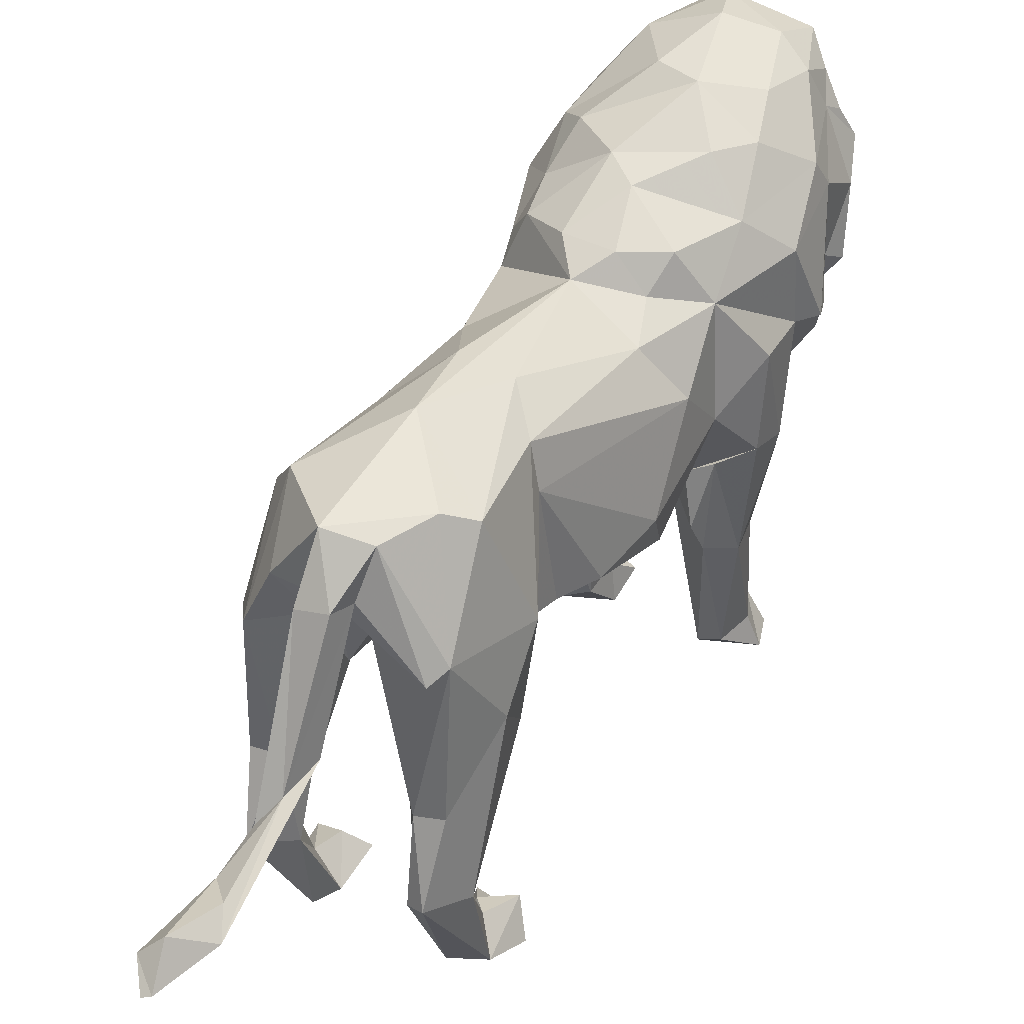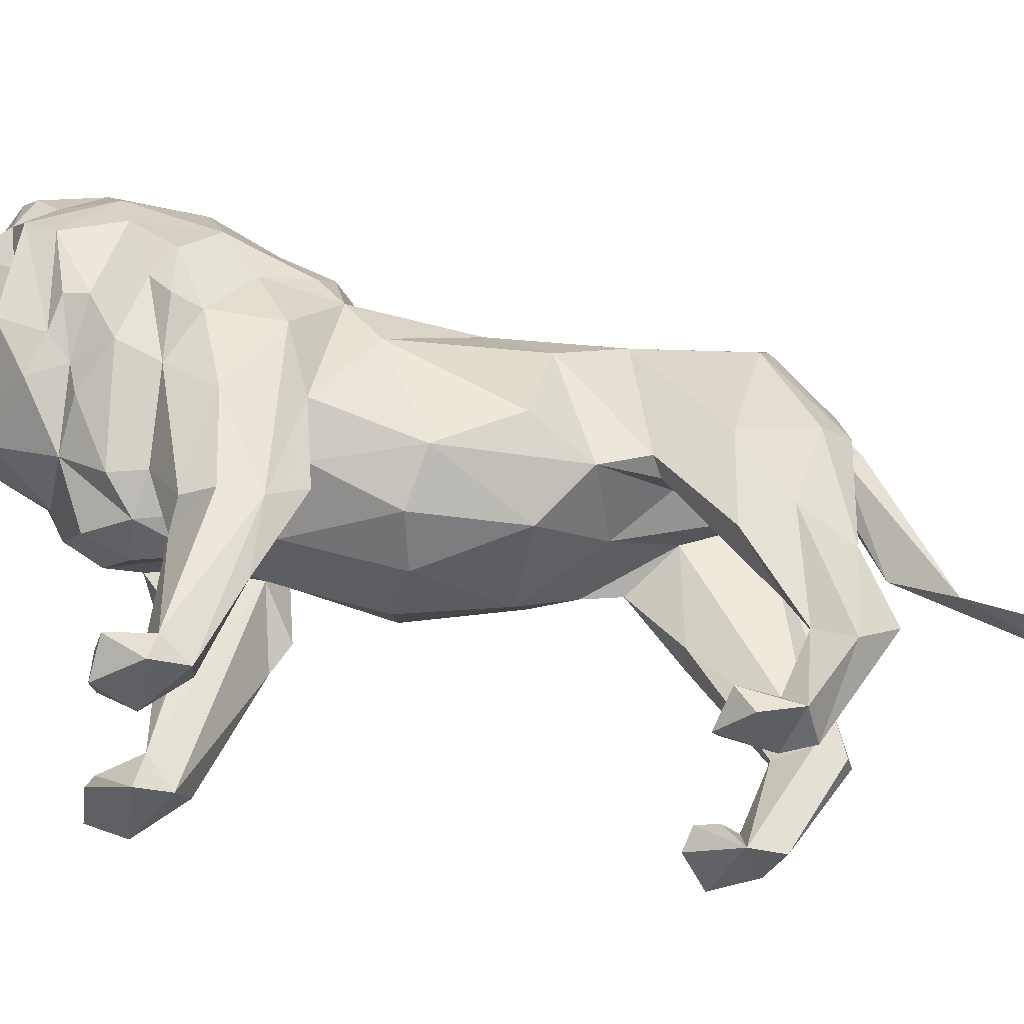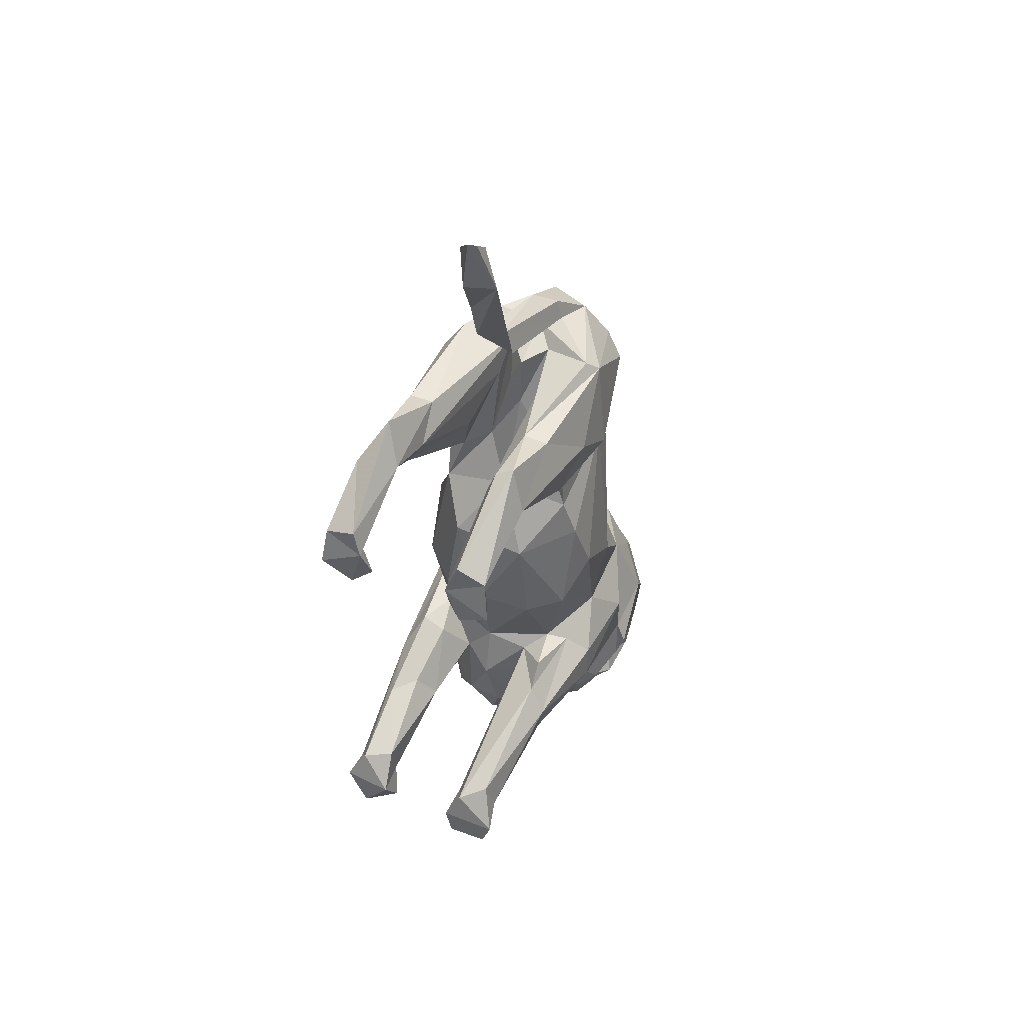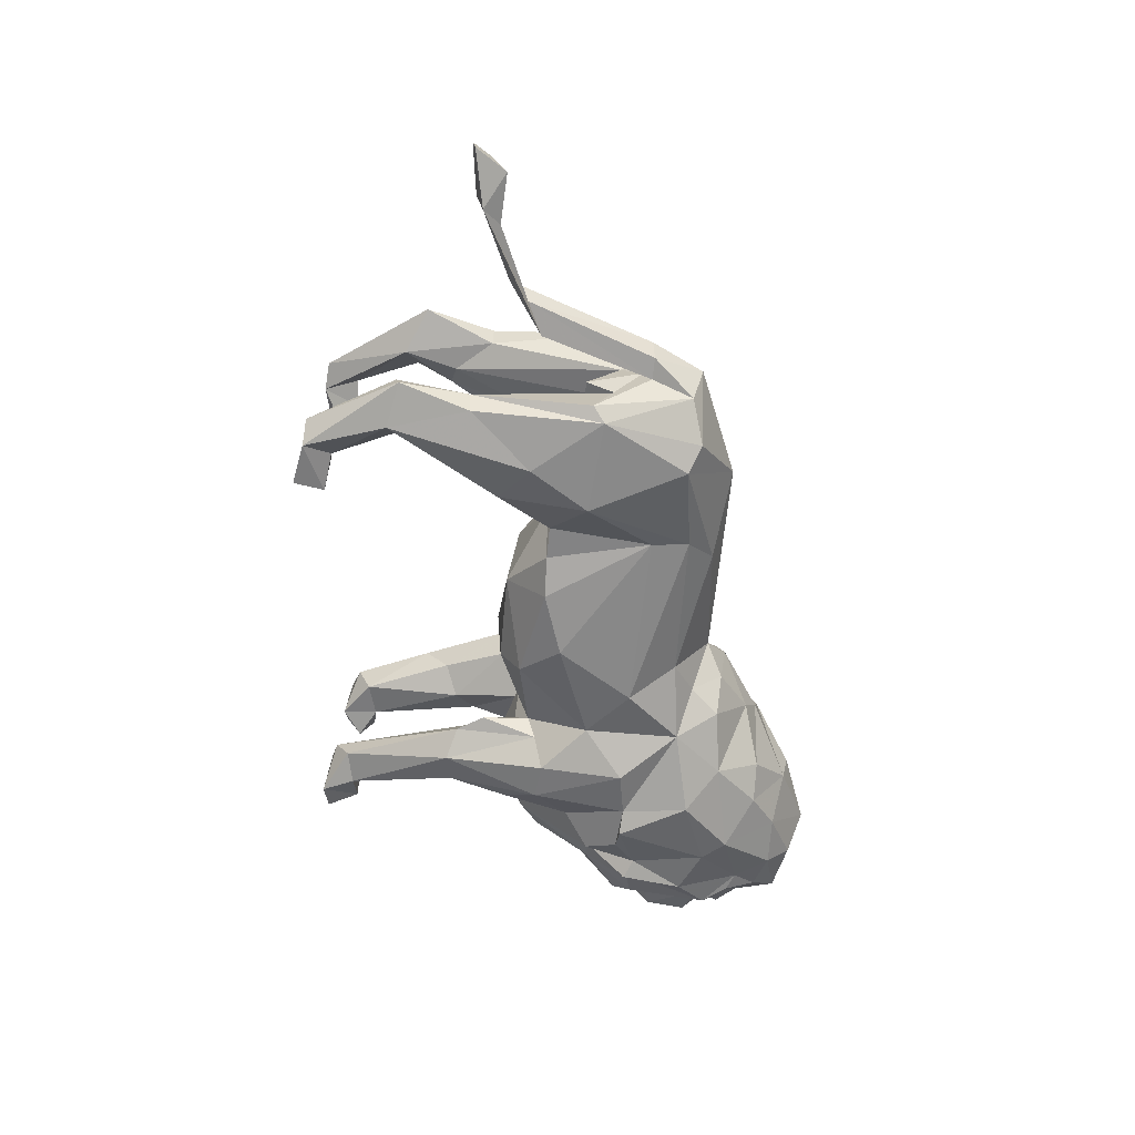
<metadata>
{"format":"obj","ext":"obj","renderer":"f3d","projection":"perspective","resolution":1024,"background":"white","views":[{"elev":35.6,"azim":-150.4,"up":"+Z"},{"elev":-45.9,"azim":82.5,"up":"+Z"},{"elev":48.5,"azim":-154.7,"up":"+Y"},{"elev":34.9,"azim":-83.8,"up":"+Y"}]}
</metadata>
<code>
v 0.2336 0.3327 0.2813
v 0.2256 0.3564 0.4019
v 0.2554 0.3135 0.34
v 0.2112 0.7554 0.3176
v 0.1877 0.752 0.3668
v 0.2239 0.6853 0.3956
v 0.2308 0.6948 0.01566
v 0.1869 0.6818 0.008641
v 0.2333 0.657 0.003352
v 0.2002 0.5851 0.4123
v 0.2556 0.2494 0.3443
v 0.2354 0.3076 0.1705
v 0.2553 0.2575 0.438
v 0.2457 0.2877 0.4002
v 0.2277 0.3345 0.4251
v 0.2062 0.349 0.4515
v 0.2151 0.3035 0.4632
v 0.2464 0.1296 0.4299
v 0.247 0.1424 0.3566
v 0.24 0.1619 0.3673
v 0.248 0.1839 0.4494
v 0.2172 0.1252 0.4924
v 0.2355 0.103 0.449
v 0.2349 0.1748 0.49
v 0.1984 0.1614 0.5382
v 0.2056 0.09752 0.4287
v 0.1768 0.08414 0.3849
v 0.2047 0.09053 0.4804
v 0.1943 0.47 0.4154
v 0.2176 0.5214 0.3773
v 0.235 0.4987 0.2884
v 0.1909 0.4118 0.2126
v 0.1396 0.4212 0.2014
v 0.1795 0.5109 0.222
v 0.09423 0.5068 0.2188
v 0.1251 0.3288 0.4895
v 0.1601 0.3763 0.4616
v 0.1547 0.3062 0.5003
v 0.1154 0.03475 0.3679
v 0.1617 0.03018 0.3748
v 0.1423 0.0009174 0.421
v 0.1331 0.639 0.4601
v 0.144 0.7531 0.4232
v 0.1673 0.2861 0.2213
v 0.1344 0.2668 0.2032
v 0.1382 0.3213 0.224
v 0.1392 0.09682 0.2944
v 0.1662 0.1516 0.2618
v 0.2091 0.16 0.2872
v 0.2065 0.1199 0.3036
v 0.1622 0.09283 0.3395
v 0.1142 0.0896 0.3409
v 0.1458 0.07176 0.37
v 0.134 0.5762 0.2596
v 0.1647 0.6216 0.2908
v 0.1312 0.6822 0.2987
v 0.1933 0.607 0.2728
v 0.2662 0.225 0.4007
v 0.2668 0.2241 0.3472
v 0.2015 0.2712 0.5023
v 0.1178 0.2329 0.5385
v 0.1578 0.2229 0.542
v 0.2456 0.186 0.3121
v 0.2374 0.223 0.2995
v 0.2325 0.3864 0.3569
v 0.2301 0.4252 0.2471
v 0.203 0.3363 0.2433
v 0.2105 0.5542 0.2624
v 0.2131 0.5979 0.2765
v 0.1589 0.7415 0.3358
v 0.1455 0.7104 0.3039
v 0.1315 0.7402 0.3018
v 0.135 0.7523 0.3612
v 0.2411 0.6556 0.2816
v 0.2317 0.7264 0.3058
v 0.203 0.6979 0.4214
v 0.1392 0.9992 0.1876
v 0.1462 0.9389 0.1887
v 0.1304 0.9977 0.1915
v 0.1557 0.978 0.2035
v 0.2593 0.2056 0.3722
v 0.1513 0.1101 0.5571
v 0.1332 0.1606 0.5636
v 0.1348 0.06311 0.5182
v 0.1503 0.5513 0.453
v 0.1358 0.4066 0.4421
v 0.2136 0.269 0.01774
v 0.1846 0.2702 0.03407
v 0.2132 0.153 0.3165
v 0.229 0.2453 0.4877
v 0.1853 0.1893 0.23
v 0.1316 0.1742 0.2171
v 0.1955 0.7094 0.01261
v 0.1167 0.008246 0.4267
v 0.2547 0.2675 0.2584
v 0.2228 0.2459 0.1746
v 0.1898 0.2211 0.2326
v 0.1964 0.2412 0.1602
v 0.2189 0.3408 0.198
v 0.1927 0.3282 0.1983
v 0.2375 0.2055 0.01905
v 0.2067 0.1996 -1.67e-05
v 0.2028 0.2006 0.03436
v 0.1835 0.2323 0.04104
v 0.1786 0.2341 0.002976
v 0.227 0.2437 0.03358
v 0.1739 0.2041 0.02147
v 0.2311 0.2375 0.004603
v 0.2385 0.2726 0.1709
v 0.1766 0.2727 0.1423
v 0.1962 0.3019 0.1291
v 0.2179 0.3018 0.1016
v 0.1615 0.7086 0.3063
v 0.1723 0.6736 0.2469
v 0.2128 0.7069 0.1087
v 0.2005 0.6929 0.1469
v 0.2297 0.7371 0.08772
v 0.1869 0.7336 0.1007
v 0.1845 0.7176 0.1553
v 0.2069 0.7762 0.1227
v 0.1914 0.7473 0.1946
v 0.2175 0.7483 0.1926
v 0.2377 0.6988 0.2125
v 0.2109 0.681 0.04028
v 0.2327 0.6426 0.0273
v 0.2012 0.6316 0.01022
v 0.203 0.6531 0.04083
v 0.2229 0.6571 0.1976
v 0.1373 0.03461 0.4657
v 0.1786 0.0519 0.468
v 0.2266 0.1339 0.3336
v 0.2141 0.09134 0.359
v 0.206 0.1058 0.515
v 0.1815 0.09249 0.5369
v 0.1766 0.1017 0.3124
v 0.1624 0.04478 0.4368
v 0.1596 0.2121 0.2094
v 0.1193 0.212 0.2062
v 0.112 0.3785 0.4596
v 0.1828 0.6402 0.02432
v 0.1483 0.7821 0.3697
v 0.1535 0.763 0.361
v 0.1313 0.8317 0.2416
v 0.1477 0.8935 0.2084
v 0.1242 0.9189 0.2159
v 0.1469 0.846 0.2206
v 0.1213 0.7975 0.2562
v 0.1361 0.9707 0.2219
v 0.04288 0.3421 0.4145
v 0.03529 0.399 0.361
v 0.03489 0.3493 0.3134
v 0.01696 0.3046 0.2647
v 0.1024 0.7443 0.416
v 0.05749 0.7559 0.3167
v 0.0461 0.7419 0.3293
v 0.04031 0.6988 0.01602
v 0.08371 0.6787 0.007306
v 0.03266 0.6572 0.004736
v 0.05442 0.6824 0.4155
v 0.03009 0.6452 0.3141
v 0.07134 0.5837 0.4185
v 0.07596 0.7041 0.4281
v 0.01181 0.3024 0.3544
v 0.01323 0.2521 0.3582
v 0.01511 0.2654 0.2575
v 0.01272 0.2613 0.4293
v 0.04563 0.294 0.4629
v 0.07341 0.3544 0.4578
v 0.02092 0.1437 0.3602
v 0.02287 0.133 0.4243
v 0.02872 0.1631 0.3699
v 0.02164 0.1831 0.4496
v 0.04437 0.1154 0.4796
v 0.0492 0.1332 0.4889
v 0.05955 0.1507 0.5263
v 0.02556 0.2016 0.4755
v 0.07055 0.2013 0.5286
v 0.06476 0.09964 0.425
v 0.09495 0.08463 0.3759
v 0.06225 0.08855 0.3443
v 0.07441 0.08716 0.4867
v 0.1111 0.06641 0.5046
v 0.06878 0.4207 0.4088
v 0.1036 0.5484 0.4432
v 0.02982 0.4593 0.285
v 0.06255 0.5862 0.3792
v 0.04271 0.5238 0.2673
v 0.08057 0.4138 0.212
v 0.1037 0.02616 0.3837
v 0.09048 0.3152 0.2256
v 0.09321 0.1455 0.2784
v 0.0881 0.1582 0.2499
v 0.05884 0.1403 0.3121
v 0.1022 0.6378 0.295
v 0.001606 0.2275 0.3552
v 0.08252 0.2773 0.506
v 0.05809 0.2437 0.5051
v 0.08279 0.1907 0.231
v 0.02348 0.1851 0.3151
v 0.04006 0.2206 0.2893
v 0.01011 0.2034 0.3503
v 0.04438 0.4219 0.2381
v 0.0663 0.3352 0.244
v 0.08348 0.3798 0.4283
v 0.06347 0.5991 0.2704
v 0.05918 0.5638 0.2676
v 0.1129 0.7396 0.3348
v 0.1125 0.94 0.2001
v 0.03484 0.1023 0.4525
v 0.1129 0.7581 0.372
v 0.08854 0.1428 0.5496
v 0.08085 0.2635 0.01576
v 0.05525 0.1595 0.3144
v 0.07195 0.7123 0.01409
v 0.04347 0.3273 0.254
v 0.03186 0.297 0.1542
v 0.04607 0.2362 0.2146
v 0.08195 0.2216 0.2309
v 0.1015 0.2719 0.2194
v 0.09162 0.2577 0.1682
v 0.05603 0.3404 0.1943
v 0.05308 0.2755 0.03464
v 0.04443 0.241 0.04015
v 0.04642 0.2003 0.008685
v 0.06344 0.2048 0.04026
v 0.09253 0.2404 0.04081
v 0.0951 0.2333 0.005583
v 0.03488 0.2337 0.006943
v 0.03815 0.2624 0.1579
v 0.06637 0.2397 0.1446
v 0.05171 0.3243 0.1645
v 0.04273 0.6482 0.2184
v 0.1075 0.7105 0.3028
v 0.07304 0.6443 0.2115
v 0.03086 0.6892 0.2548
v 0.03828 0.7273 0.1058
v 0.06458 0.7063 0.1106
v 0.08299 0.7364 0.1124
v 0.07269 0.7648 0.1118
v 0.07437 0.7511 0.188
v 0.0551 0.772 0.1178
v 0.04938 0.7464 0.1911
v 0.05777 0.6803 0.04167
v 0.04699 0.6413 0.03395
v 0.06937 0.6333 0.009575
v 0.07301 0.663 0.03687
v 0.1092 0.04334 0.4442
v 0.09176 0.05032 0.468
v 0.04003 0.1343 0.3603
v 0.04798 0.0986 0.3651
v 0.06043 0.1132 0.511
v 0.08258 0.09271 0.5339
v 0.09947 0.09784 0.3154
v 0.08899 0.1998 0.006728
v 0.08633 0.6395 0.02203
v 0.1195 0.7799 0.374
f 1 2 3
f 15 13 14
f 16 17 15
f 17 13 15
f 20 18 19
f 24 22 23
f 22 24 25
f 30 10 29
f 34 32 33
f 33 35 34
f 38 37 36
f 46 44 45
f 50 47 48
f 55 54 56
f 58 59 11
f 60 38 61
f 62 60 61
f 66 31 65
f 29 2 65
f 68 30 31
f 69 30 68
f 70 55 71
f 71 72 70
f 72 73 70
f 6 74 75
f 4 6 75
f 2 1 65
f 79 80 77
f 78 77 80
f 74 6 10
f 14 3 2
f 18 21 24
f 23 18 24
f 20 63 81
f 73 5 70
f 56 71 55
f 82 25 83
f 83 25 62
f 85 42 86
f 34 68 66
f 34 66 32
f 16 37 38
f 16 38 17
f 85 76 42
f 89 50 48
f 89 48 49
f 68 57 69
f 90 62 25
f 48 91 49
f 67 46 32
f 86 29 85
f 8 93 7
f 76 43 42
f 5 73 43
f 76 5 43
f 4 5 76
f 1 3 12
f 3 95 12
f 64 97 96
f 44 98 97
f 44 67 100
f 67 99 100
f 99 67 1
f 101 103 102
f 104 105 107
f 101 108 106
f 88 110 111
f 99 112 111
f 57 113 114
f 55 113 57
f 55 70 113
f 5 4 70
f 119 121 118
f 121 120 118
f 121 122 120
f 123 115 117
f 7 115 124
f 118 124 115
f 117 115 7
f 125 126 9
f 7 124 125
f 119 114 113
f 70 119 113
f 75 123 122
f 112 88 111
f 88 112 87
f 111 110 100
f 129 130 84
f 27 26 130
f 23 132 131
f 136 41 40
f 130 28 84
f 52 47 51
f 26 27 132
f 23 131 18
f 19 18 131
f 133 22 25
f 134 133 25
f 82 134 25
f 47 50 135
f 19 131 89
f 13 21 58
f 81 64 59
f 11 59 64
f 137 97 91
f 11 95 3
f 60 90 17
f 17 38 60
f 45 44 137
f 97 137 44
f 3 14 11
f 58 14 13
f 11 14 58
f 109 95 96
f 95 64 96
f 11 64 95
f 44 100 110
f 87 106 108
f 12 109 106
f 12 112 99
f 104 98 110
f 12 106 87
f 87 112 12
f 88 104 110
f 104 88 105
f 95 109 12
f 98 44 110
f 1 66 65
f 36 37 139
f 67 66 1
f 15 2 16
f 46 33 32
f 31 30 65
f 65 30 29
f 86 139 37
f 31 66 68
f 68 34 54
f 114 116 57
f 75 122 4
f 128 123 74
f 123 75 74
f 119 116 114
f 117 122 123
f 115 123 128
f 118 8 124
f 8 118 93
f 120 117 93
f 9 8 7
f 63 97 64
f 91 97 63
f 91 63 49
f 66 67 32
f 86 2 29
f 14 2 15
f 76 10 6
f 20 19 89
f 24 90 25
f 13 90 24
f 4 76 6
f 97 98 96
f 1 12 99
f 103 107 102
f 106 109 98
f 98 109 96
f 119 118 116
f 118 115 116
f 120 122 117
f 126 127 140
f 93 117 7
f 127 124 8
f 128 57 116
f 121 4 122
f 70 121 119
f 106 98 104
f 111 100 99
f 132 135 50
f 53 40 39
f 28 130 26
f 53 51 27
f 51 132 27
f 51 135 132
f 133 28 22
f 50 89 131
f 49 63 89
f 13 17 90
f 87 105 88
f 87 108 105
f 46 67 44
f 86 16 2
f 86 37 16
f 10 85 29
f 128 69 57
f 74 69 128
f 70 4 121
f 116 115 128
f 93 118 120
f 141 43 142
f 142 43 73
f 143 144 145
f 147 146 142
f 147 142 73
f 143 141 146
f 141 142 146
f 143 146 144
f 144 80 148
f 148 145 144
f 144 78 80
f 80 79 148
f 106 104 103
f 106 103 101
f 105 102 107
f 126 125 127
f 125 124 127
f 127 8 140
f 140 8 126
f 9 7 125
f 107 103 104
f 102 105 108
f 102 108 101
f 8 9 126
f 55 68 54
f 76 85 10
f 69 74 10
f 10 30 69
f 57 68 55
f 23 22 28
f 81 59 58
f 63 64 81
f 90 60 62
f 48 137 91
f 92 137 48
f 138 137 92
f 21 20 81
f 21 18 20
f 21 81 58
f 13 24 21
f 61 83 62
f 63 20 89
f 134 28 133
f 134 84 28
f 47 135 51
f 23 26 132
f 28 26 23
f 84 134 82
f 132 50 131
f 41 136 129
f 136 27 130
f 27 136 40
f 40 53 27
f 151 149 150
f 154 155 153
f 157 158 156
f 159 160 161
f 163 151 152
f 167 149 166
f 167 168 149
f 171 169 170
f 174 175 176
f 187 185 186
f 35 33 188
f 168 36 139
f 39 40 189
f 189 40 41
f 46 45 190
f 192 191 193
f 48 47 191
f 51 53 52
f 194 56 54
f 166 164 195
f 196 197 61
f 201 200 199
f 200 198 199
f 151 150 185
f 203 151 202
f 186 206 187
f 56 194 207
f 56 207 72
f 71 56 72
f 159 155 160
f 208 79 77
f 163 164 149
f 149 151 163
f 174 209 173
f 174 170 209
f 186 150 161
f 171 201 199
f 171 195 201
f 150 183 161
f 160 186 161
f 155 159 162
f 73 72 207
f 36 167 196
f 168 167 36
f 177 83 61
f 177 211 83
f 84 182 129
f 42 184 86
f 35 202 187
f 35 188 202
f 42 162 159
f 184 42 159
f 213 193 169
f 194 206 205
f 191 92 48
f 191 192 92
f 190 203 46
f 203 188 46
f 35 54 34
f 157 156 214
f 162 42 43
f 153 162 43
f 210 154 153
f 152 215 216
f 152 165 163
f 200 217 218
f 220 219 218
f 190 221 203
f 226 227 212
f 220 230 226
f 212 190 226
f 205 160 232
f 233 207 194
f 160 155 235
f 160 235 232
f 238 239 240
f 241 240 239
f 242 240 241
f 241 236 242
f 243 237 236
f 214 239 238
f 239 214 241
f 244 158 245
f 214 238 157
f 244 243 156
f 243 246 157
f 238 194 234
f 238 233 194
f 155 240 242
f 154 240 155
f 235 155 242
f 216 223 229
f 230 223 226
f 222 231 212
f 229 230 165
f 165 152 216
f 229 165 216
f 217 230 220
f 226 190 219
f 226 219 220
f 216 215 231
f 215 221 231
f 247 129 248
f 248 129 182
f 53 39 179
f 179 247 248
f 249 250 209
f 170 249 209
f 253 191 47
f 252 82 211
f 53 179 52
f 179 248 178
f 181 182 252
f 84 252 182
f 52 253 47
f 178 250 180
f 170 169 249
f 211 175 252
f 251 252 175
f 174 251 175
f 173 209 181
f 211 82 83
f 193 249 169
f 250 249 193
f 166 195 172
f 176 166 172
f 197 177 61
f 164 200 201
f 164 201 195
f 198 218 45
f 138 198 45
f 92 198 138
f 165 164 163
f 200 164 165
f 196 167 197
f 137 138 45
f 219 45 218
f 190 45 219
f 149 164 166
f 61 38 196
f 38 36 196
f 228 222 212
f 230 217 165
f 165 217 200
f 222 228 223
f 222 216 231
f 222 223 216
f 139 86 204
f 152 203 215
f 203 152 151
f 204 183 149
f 150 149 183
f 33 46 188
f 202 151 185
f 161 183 184
f 185 187 202
f 150 186 185
f 206 54 35
f 207 233 240
f 237 234 236
f 238 234 237
f 240 233 238
f 236 235 242
f 235 236 232
f 157 237 243
f 237 157 238
f 214 156 241
f 156 236 241
f 154 210 73
f 154 73 207
f 175 211 177
f 198 200 218
f 203 202 188
f 204 86 183
f 184 159 161
f 41 94 189
f 149 168 204
f 213 169 171
f 179 178 180
f 176 177 197
f 175 177 176
f 153 155 162
f 218 217 220
f 203 221 215
f 225 224 254
f 227 226 225
f 225 226 223
f 227 228 212
f 230 229 223
f 205 234 194
f 245 246 244
f 255 246 245
f 245 158 157
f 212 231 190
f 231 221 190
f 182 181 248
f 178 248 181
f 52 179 180
f 253 52 180
f 193 191 180
f 193 213 198
f 204 168 139
f 184 183 86
f 187 206 35
f 232 234 205
f 240 154 207
f 232 236 234
f 236 156 243
f 141 256 43
f 153 43 256
f 210 153 256
f 147 143 208
f 147 208 146
f 143 256 141
f 147 73 210
f 147 210 143
f 143 210 256
f 208 78 144
f 143 145 208
f 208 144 146
f 148 79 208
f 208 145 148
f 78 208 77
f 228 225 223
f 224 225 228
f 227 254 224
f 244 246 243
f 245 157 255
f 246 255 157
f 156 158 244
f 254 227 225
f 227 224 228
f 194 54 206
f 160 205 186
f 186 205 206
f 251 174 173
f 192 198 92
f 172 171 170
f 172 195 171
f 172 170 174
f 176 172 174
f 199 213 171
f 176 197 167
f 166 176 167
f 198 213 199
f 192 193 198
f 209 250 178
f 181 209 178
f 82 252 84
f 181 251 173
f 252 251 181
f 180 250 193
f 253 180 191
f 39 189 179
f 94 129 247
f 179 189 247
f 247 189 94
f 94 41 129
f 136 130 129

</code>
